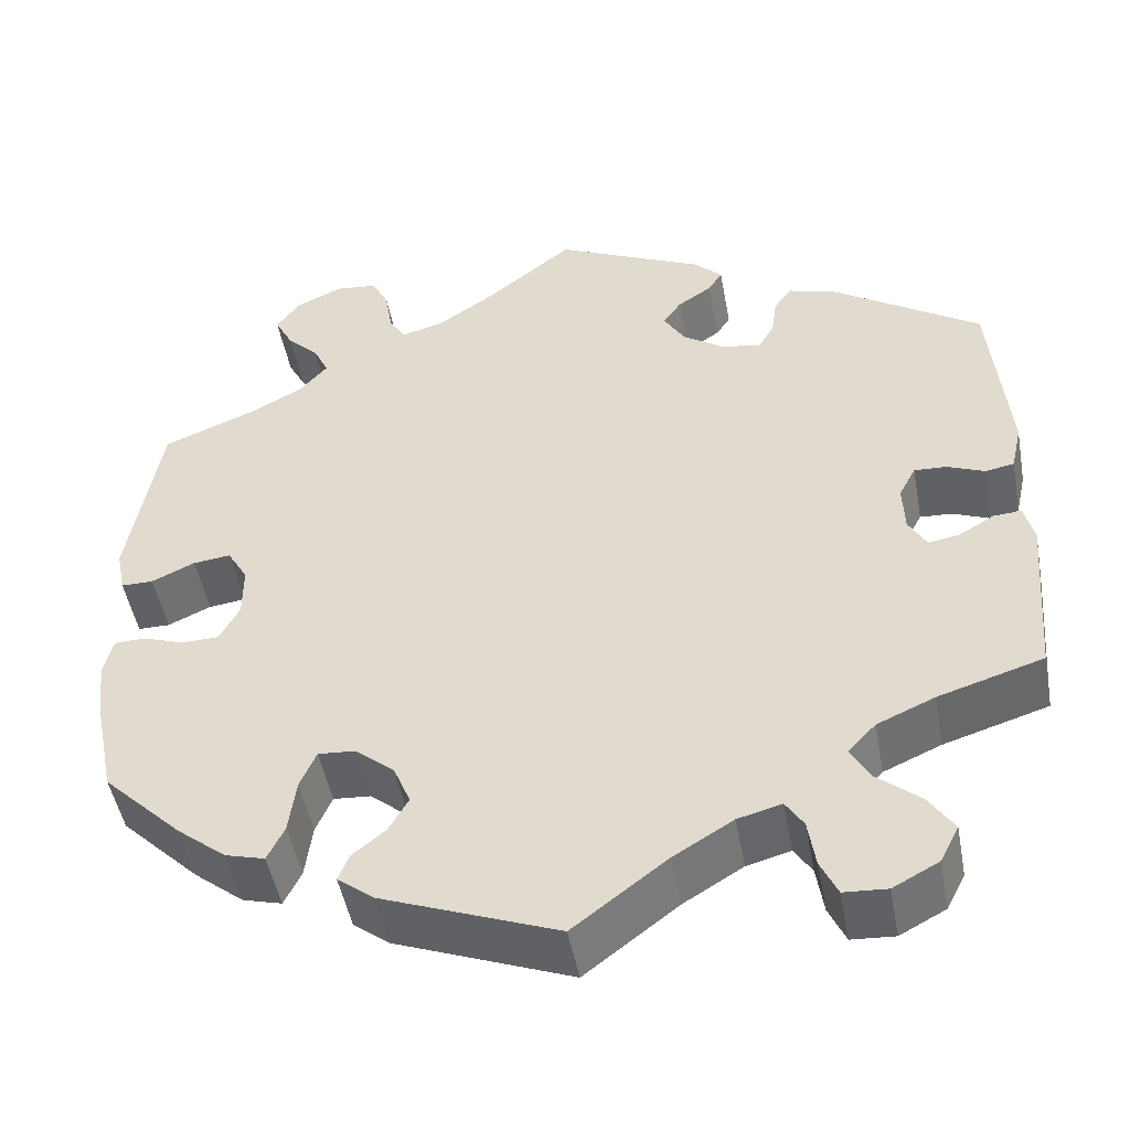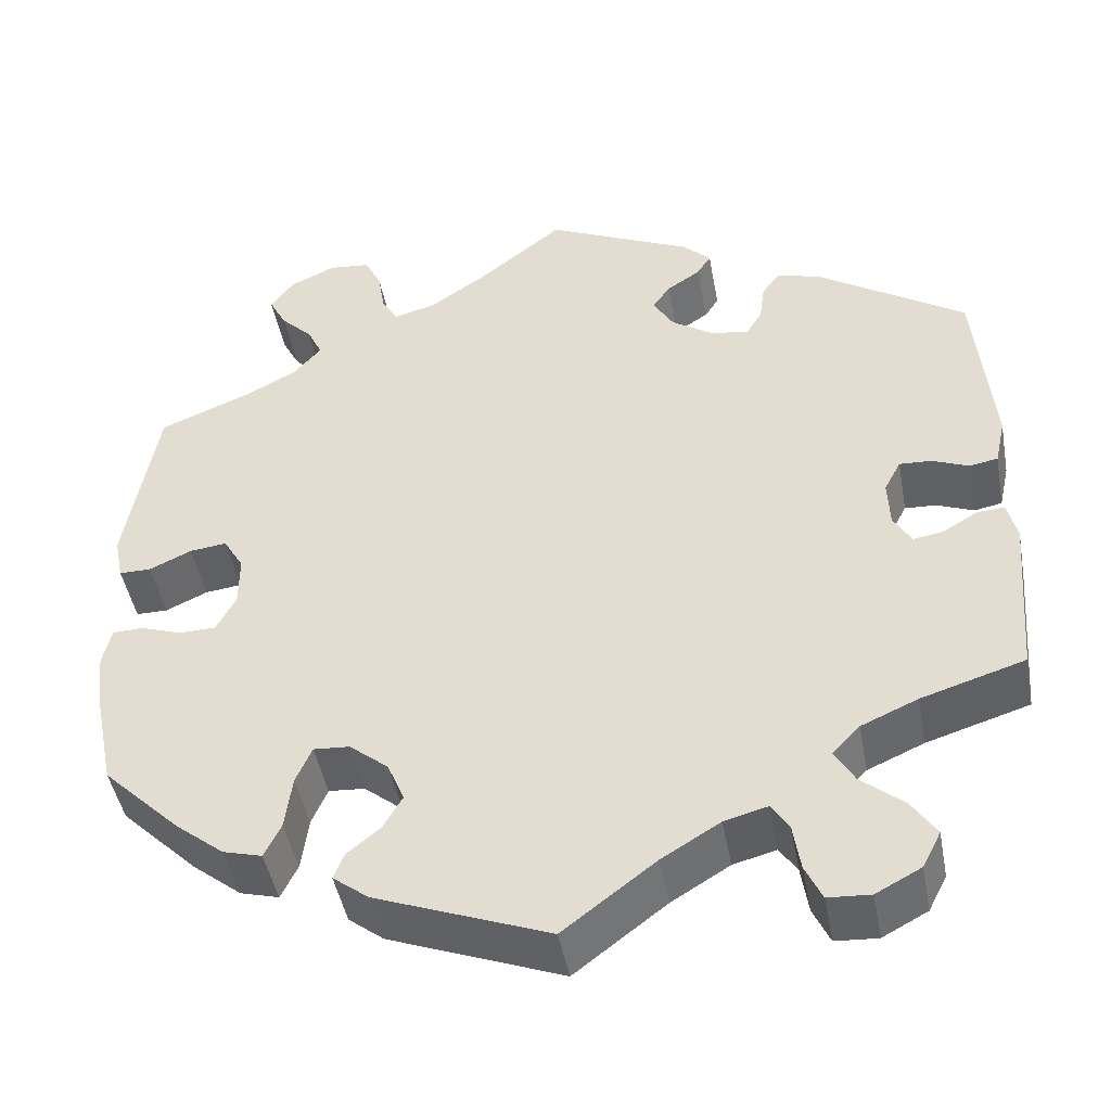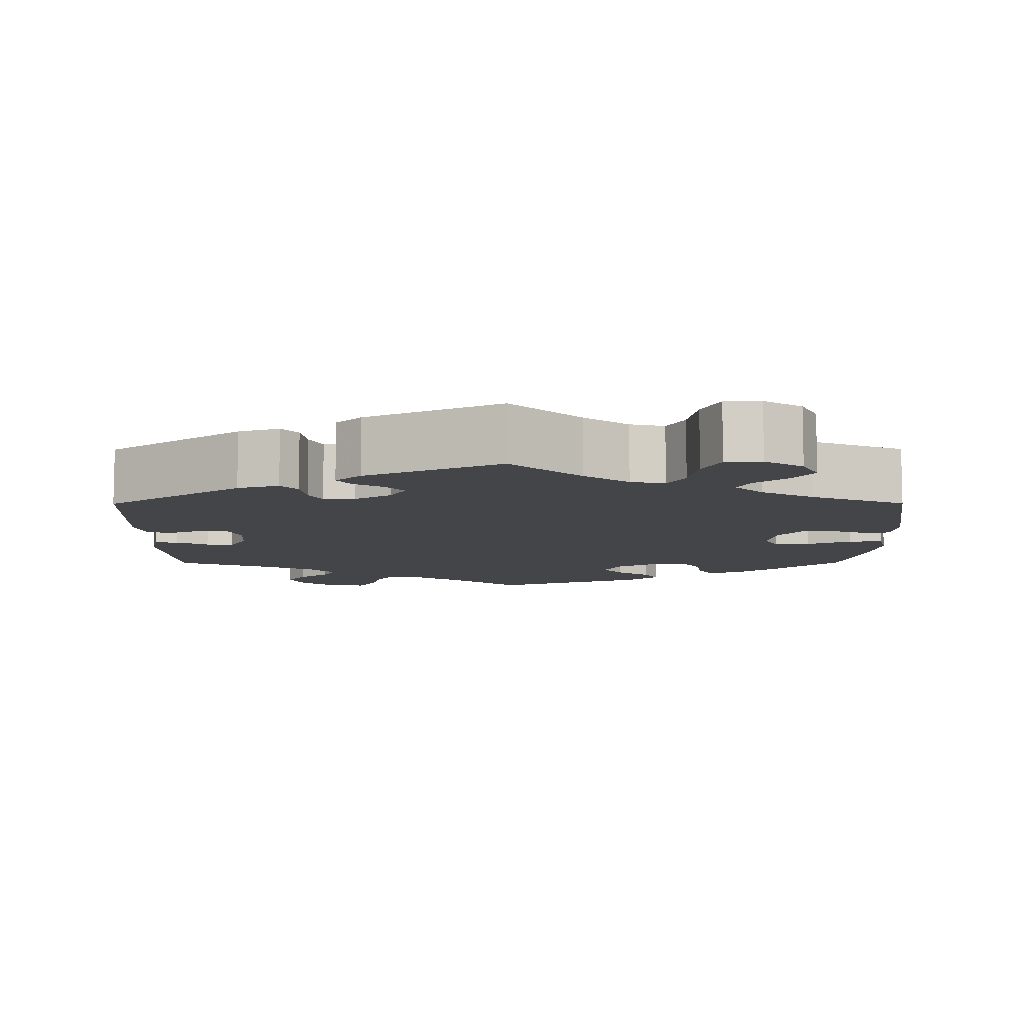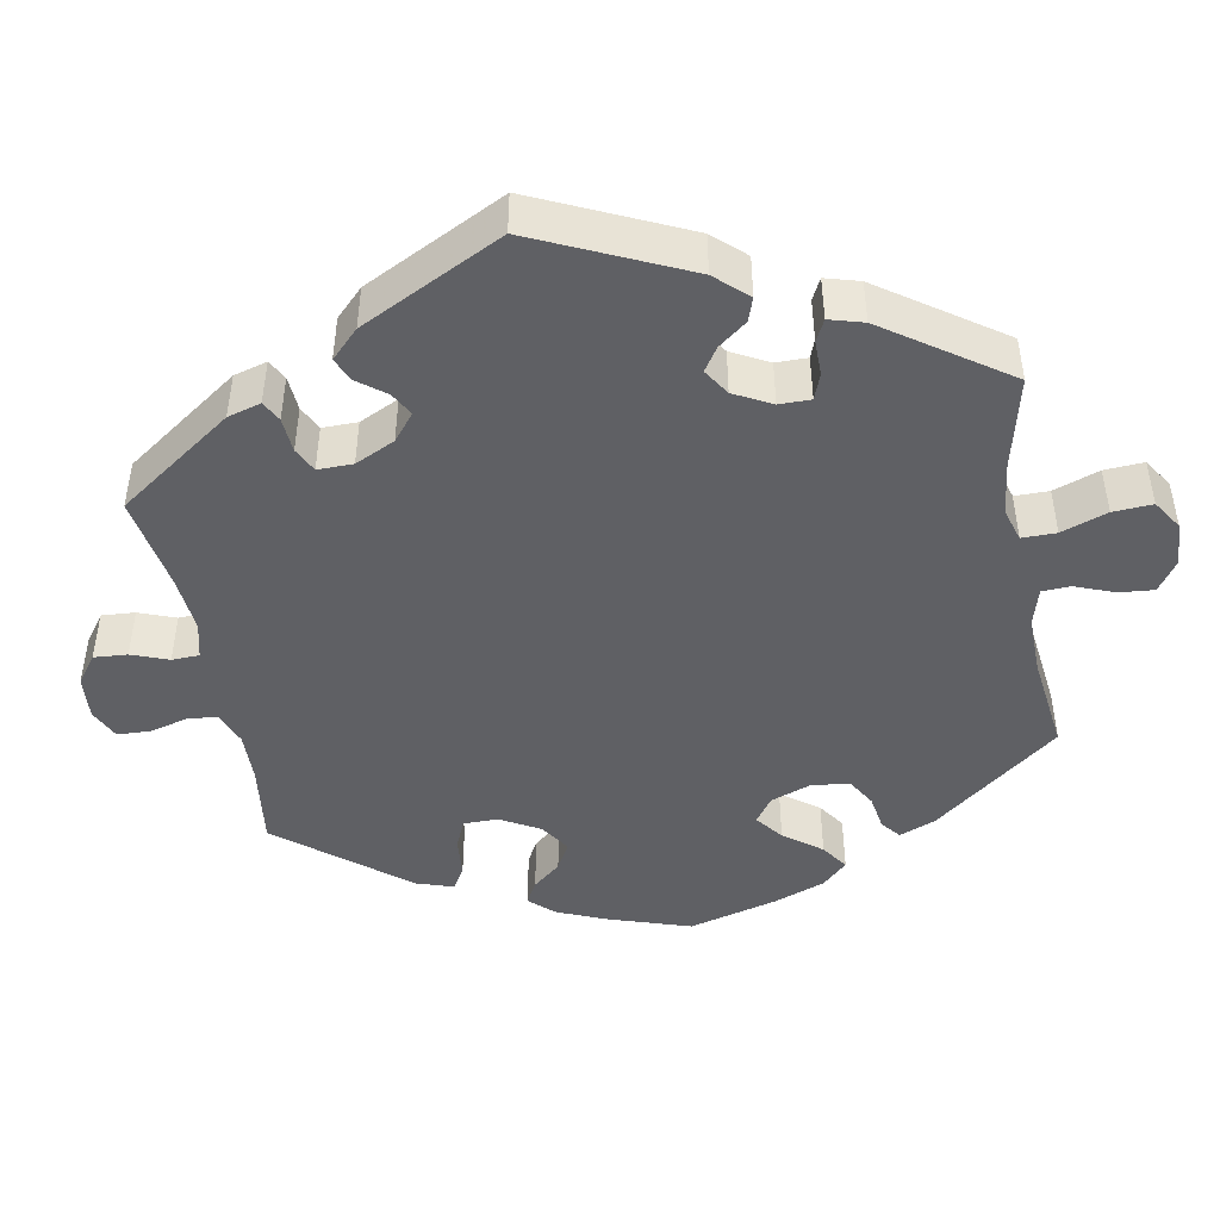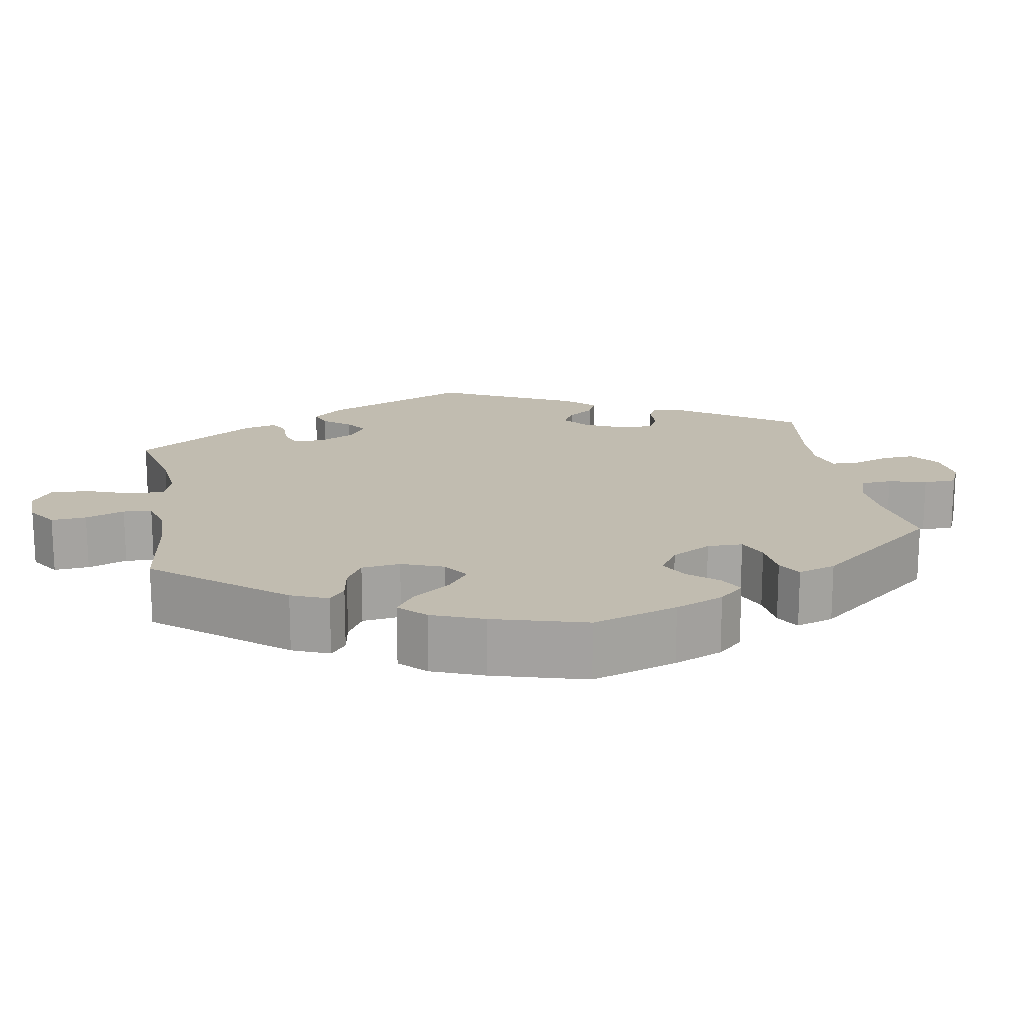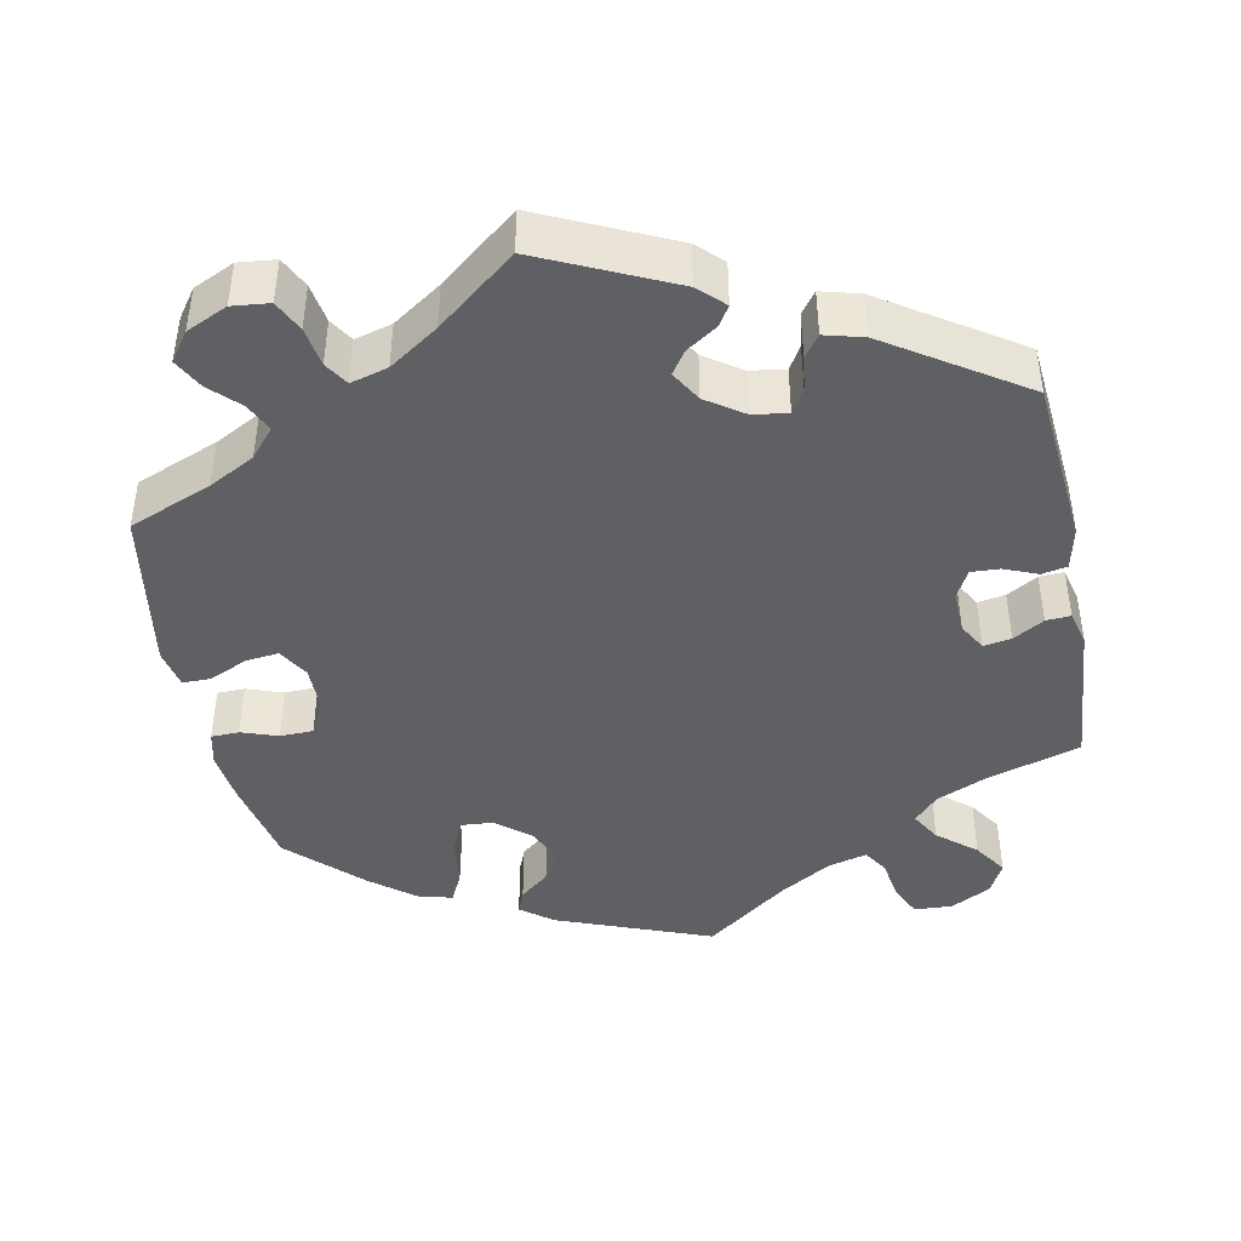
<metadata>
{"format":"obj","ext":"obj","renderer":"f3d","projection":"perspective","resolution":1024,"background":"white","views":[{"elev":-48.7,"azim":10.5,"up":"+Z"},{"elev":-46.1,"azim":10.5,"up":"+Z"},{"elev":-8.8,"azim":120.2,"up":"+Y"},{"elev":-44.8,"azim":70.5,"up":"+Y"},{"elev":16.6,"azim":-129.8,"up":"+Y"},{"elev":-43.4,"azim":11.2,"up":"+Y"}]}
</metadata>
<code>
v 0.384 0.07 -0.325
v 0.32 0.07 -0.353
v 0.289 0.07 -0.386
v 0.311 0.07 -0.424
v 0.359 0.07 -0.464
v 0.387 0.07 -0.506
v 0.366 0.07 -0.547
v 0.315 0.07 -0.574
v 0.267 0.07 -0.571
v 0.248 0.07 -0.53
v 0.24 0.07 -0.477
v 0.22 0.07 -0.446
v 0.171 0.07 -0.459
v 0.105 0.07 -0.499
v 0.001 0.07 -0.578
v -0.195 0.07 -0.503
v -0.235 0.07 -0.472
v -0.223 0.07 -0.442
v -0.186 0.07 -0.412
v -0.164 0.07 -0.374
v -0.183 0.07 -0.328
v -0.227 0.07 -0.292
v -0.268 0.07 -0.289
v -0.286 0.07 -0.331
v -0.294 0.07 -0.392
v -0.313 0.07 -0.431
v -0.357 0.07 -0.419
v -0.412 0.07 -0.375
v -0.5 0.07 -0.289
v -0.523 0.07 -0.177
v -0.531 0.07 -0.11
v -0.521 0.07 -0.067
v -0.486 0.07 -0.066
v -0.44 0.07 -0.082
v -0.398 0.07 -0.081
v -0.376 0.07 -0.039
v -0.376 0.07 0.02
v -0.399 0.07 0.059
v -0.441 0.07 0.054
v -0.489 0.07 0.032
v -0.525 0.07 0.032
v -0.535 0.07 0.082
v -0.5 0.07 0.289
v -0.395 0.07 0.331
v -0.337 0.07 0.362
v -0.306 0.07 0.398
v -0.323 0.07 0.434
v -0.359 0.07 0.47
v -0.379 0.07 0.508
v -0.353 0.07 0.544
v -0.301 0.07 0.568
v -0.254 0.07 0.563
v -0.235 0.07 0.524
v -0.227 0.07 0.474
v -0.208 0.07 0.444
v -0.161 0.07 0.457
v -0.099 0.07 0.499
v 0 0.07 0.578
v 0.166 0.07 0.501
v 0.198 0.07 0.47
v 0.182 0.07 0.445
v 0.144 0.07 0.42
v 0.124 0.07 0.391
v 0.147 0.07 0.352
v 0.194 0.07 0.32
v 0.238 0.07 0.313
v 0.256 0.07 0.343
v 0.262 0.07 0.387
v 0.282 0.07 0.414
v 0.331 0.07 0.401
v 0.501 0.07 0.29
v 0.52 0.07 0.079
v 0.508 0.07 0.025
v 0.476 0.07 0.019
v 0.434 0.07 0.036
v 0.398 0.07 0.038
v 0.379 0.07 0.002
v 0.381 0.07 -0.052
v 0.401 0.07 -0.087
v 0.436 0.07 -0.081
v 0.475 0.07 -0.058
v 0.506 0.07 -0.056
v 0.517 0.07 -0.1
v 0.501 0.07 -0.289
v 0.384 0 -0.325
v 0.32 0 -0.353
v 0.289 0 -0.386
v 0.311 0 -0.424
v 0.359 0 -0.464
v 0.387 0 -0.506
v 0.366 0 -0.547
v 0.315 0 -0.574
v 0.267 0 -0.571
v 0.248 0 -0.53
v 0.24 0 -0.477
v 0.22 0 -0.446
v 0.171 0 -0.459
v 0.105 0 -0.499
v 0.001 0 -0.578
v -0.195 0 -0.503
v -0.235 0 -0.472
v -0.223 0 -0.442
v -0.186 0 -0.412
v -0.164 0 -0.374
v -0.183 0 -0.328
v -0.227 0 -0.292
v -0.268 0 -0.289
v -0.286 0 -0.331
v -0.294 0 -0.392
v -0.313 0 -0.431
v -0.357 0 -0.419
v -0.412 0 -0.375
v -0.5 0 -0.289
v -0.523 0 -0.177
v -0.531 0 -0.11
v -0.521 0 -0.067
v -0.486 0 -0.066
v -0.44 0 -0.082
v -0.398 0 -0.081
v -0.376 0 -0.039
v -0.376 0 0.02
v -0.399 0 0.059
v -0.441 0 0.054
v -0.489 0 0.032
v -0.525 0 0.032
v -0.535 0 0.082
v -0.5 0 0.289
v -0.395 0 0.331
v -0.337 0 0.362
v -0.306 0 0.398
v -0.323 0 0.434
v -0.359 0 0.47
v -0.379 0 0.508
v -0.353 0 0.544
v -0.301 0 0.568
v -0.254 0 0.563
v -0.235 0 0.524
v -0.227 0 0.474
v -0.208 0 0.444
v -0.161 0 0.457
v -0.099 0 0.499
v 0 0 0.578
v 0.166 0 0.501
v 0.198 0 0.47
v 0.182 0 0.445
v 0.144 0 0.42
v 0.124 0 0.391
v 0.147 0 0.352
v 0.194 0 0.32
v 0.238 0 0.313
v 0.256 0 0.343
v 0.262 0 0.387
v 0.282 0 0.414
v 0.331 0 0.401
v 0.501 0 0.29
v 0.52 0 0.079
v 0.508 0 0.025
v 0.476 0 0.019
v 0.434 0 0.036
v 0.398 0 0.038
v 0.379 0 0.002
v 0.381 0 -0.052
v 0.401 0 -0.087
v 0.436 0 -0.081
v 0.475 0 -0.058
v 0.506 0 -0.056
v 0.517 0 -0.1
v 0.501 0 -0.289
f 83 84 1
f 80 81 82 83
f 79 80 83 1
f 78 79 1 2
f 77 78 2 3
f 72 73 74 75
f 72 75 76
f 71 72 76
f 70 71 76 77
f 67 68 69 70
f 66 67 70 77
f 59 60 61 62
f 57 58 59 62
f 56 57 62 63
f 55 56 63 64
f 51 52 53 54
f 51 54 55
f 50 51 55
f 47 48 49 50
f 46 47 50 55
f 45 46 55 64
f 41 42 43 44
f 39 40 41 44
f 38 39 44 45
f 37 38 45 64
f 31 32 33 34
f 31 34 35
f 30 31 35
f 29 30 35
f 28 29 35 36
f 24 25 26 27
f 23 24 27 28
f 16 17 18 19
f 14 15 16 19
f 13 14 19 20
f 12 13 20 21
f 8 9 10 11
f 8 11 12
f 7 8 12
f 4 5 6 7
f 3 4 7 12
f 65 66 77 3
f 36 37 64 65
f 23 28 36 65
f 22 23 65
f 21 22 65
f 3 12 21 65
f 85 168 167
f 167 166 165 164
f 85 167 164 163
f 86 85 163 162
f 87 86 162 161
f 159 158 157 156
f 160 159 156
f 160 156 155
f 161 160 155 154
f 154 153 152 151
f 161 154 151 150
f 146 145 144 143
f 146 143 142 141
f 147 146 141 140
f 148 147 140 139
f 138 137 136 135
f 139 138 135
f 139 135 134
f 134 133 132 131
f 139 134 131 130
f 148 139 130 129
f 128 127 126 125
f 128 125 124 123
f 129 128 123 122
f 148 129 122 121
f 118 117 116 115
f 119 118 115
f 119 115 114
f 119 114 113
f 120 119 113 112
f 111 110 109 108
f 112 111 108 107
f 103 102 101 100
f 103 100 99 98
f 104 103 98 97
f 105 104 97 96
f 95 94 93 92
f 96 95 92
f 96 92 91
f 91 90 89 88
f 96 91 88 87
f 87 161 150 149
f 149 148 121 120
f 149 120 112 107
f 149 107 106
f 149 106 105
f 149 105 96 87
f 1 85 86 2
f 2 86 87 3
f 3 87 88 4
f 4 88 89 5
f 5 89 90 6
f 6 90 91 7
f 7 91 92 8
f 8 92 93 9
f 9 93 94 10
f 10 94 95 11
f 11 95 96 12
f 12 96 97 13
f 13 97 98 14
f 14 98 99 15
f 15 99 100 16
f 16 100 101 17
f 17 101 102 18
f 18 102 103 19
f 19 103 104 20
f 20 104 105 21
f 21 105 106 22
f 22 106 107 23
f 23 107 108 24
f 24 108 109 25
f 25 109 110 26
f 26 110 111 27
f 27 111 112 28
f 28 112 113 29
f 29 113 114 30
f 30 114 115 31
f 31 115 116 32
f 32 116 117 33
f 33 117 118 34
f 34 118 119 35
f 35 119 120 36
f 36 120 121 37
f 37 121 122 38
f 38 122 123 39
f 39 123 124 40
f 40 124 125 41
f 41 125 126 42
f 42 126 127 43
f 43 127 128 44
f 44 128 129 45
f 45 129 130 46
f 46 130 131 47
f 47 131 132 48
f 48 132 133 49
f 49 133 134 50
f 50 134 135 51
f 51 135 136 52
f 52 136 137 53
f 53 137 138 54
f 54 138 139 55
f 55 139 140 56
f 56 140 141 57
f 57 141 142 58
f 58 142 143 59
f 59 143 144 60
f 60 144 145 61
f 61 145 146 62
f 62 146 147 63
f 63 147 148 64
f 64 148 149 65
f 65 149 150 66
f 66 150 151 67
f 67 151 152 68
f 68 152 153 69
f 69 153 154 70
f 70 154 155 71
f 71 155 156 72
f 72 156 157 73
f 73 157 158 74
f 74 158 159 75
f 75 159 160 76
f 76 160 161 77
f 77 161 162 78
f 78 162 163 79
f 79 163 164 80
f 80 164 165 81
f 81 165 166 82
f 82 166 167 83
f 83 167 168 84
f 84 168 85 1

</code>
